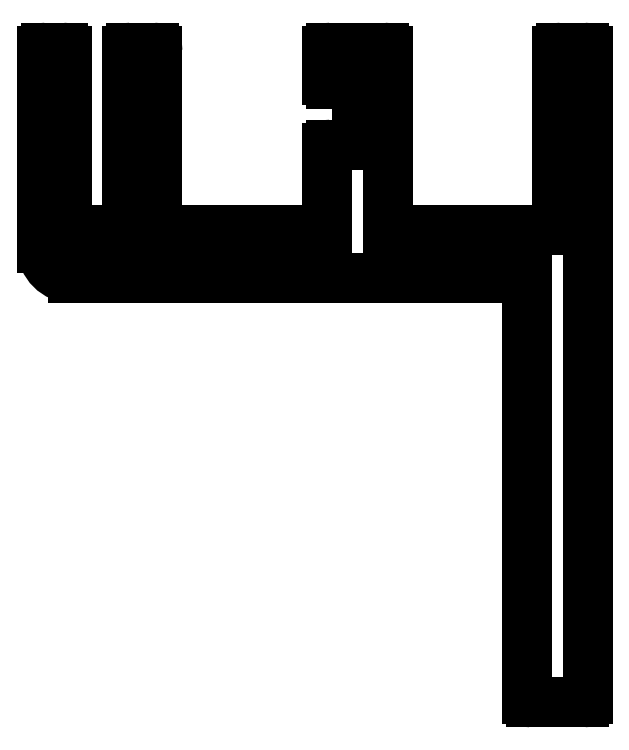
<metadata>
{"format":"dxf","ext":"dxf","renderer":"ezdxf+matplotlib","layout":"modelspace","background":"white","min_lineweight":24,"dpi":150}
</metadata>
<code>
0
SECTION
2
ENTITIES
0
ARC
8
0
10
1494
20
1530
30
0
40
2.5
50
180
51
270
0
LINE
8
0
10
1531
20
1528
30
0
11
1494
21
1528
31
0
0
LINE
8
0
10
1491
20
1530
30
0
11
1491
21
1546
31
0
0
LINE
8
0
10
1531
20
1493
30
0
11
1531
21
1528
31
0
0
ARC
8
0
10
1492
20
1546
30
0
40
0.3
50
90
51
180
0
ARC
8
0
10
1532
20
1493
30
0
40
0.3
50
180
51
270
0
LINE
8
0
10
1492
20
1547
30
0
11
1493
21
1547
31
0
0
LINE
8
0
10
1536
20
1493
30
0
11
1532
21
1493
31
0
0
ARC
8
0
10
1493
20
1546
30
0
40
0.3
50
0
51
90
0
ARC
8
0
10
1536
20
1493
30
0
40
0.3
50
270
51
0
0
LINE
8
0
10
1493
20
1546
30
0
11
1493
21
1532
31
0
0
LINE
8
0
10
1536
20
1546
30
0
11
1536
21
1493
31
0
0
LINE
8
0
10
1493
20
1532
30
0
11
1498
21
1532
31
0
0
ARC
8
0
10
1536
20
1546
30
0
40
0.3
50
0
51
90
0
LINE
8
0
10
1498
20
1532
30
0
11
1498
21
1546
31
0
0
LINE
8
0
10
1534
20
1547
30
0
11
1536
21
1547
31
0
0
ARC
8
0
10
1499
20
1546
30
0
40
0.3
50
90
51
180
0
ARC
8
0
10
1534
20
1546
30
0
40
0.3
50
90
51
180
0
LINE
8
0
10
1499
20
1547
30
0
11
1501
21
1547
31
0
0
LINE
8
0
10
1534
20
1532
30
0
11
1534
21
1546
31
0
0
ARC
8
0
10
1501
20
1546
30
0
40
0.3
50
0
51
90
0
LINE
8
0
10
1520
20
1532
30
0
11
1534
21
1532
31
0
0
LINE
8
0
10
1501
20
1546
30
0
11
1501
21
1532
31
0
0
LINE
8
0
10
1520
20
1546
30
0
11
1520
21
1532
31
0
0
LINE
8
0
10
1501
20
1532
30
0
11
1515
21
1532
31
0
0
ARC
8
0
10
1520
20
1546
30
0
40
0.3
50
0
51
90
0
LINE
8
0
10
1515
20
1532
30
0
11
1515
21
1538
31
0
0
LINE
8
0
10
1515
20
1547
30
0
11
1520
21
1547
31
0
0
ARC
8
0
10
1515
20
1538
30
0
40
0.3
50
90
51
180
0
ARC
8
0
10
1515
20
1546
30
0
40
0.3
50
90
51
180
0
LINE
8
0
10
1515
20
1539
30
0
11
1517
21
1539
31
0
0
LINE
8
0
10
1515
20
1544
30
0
11
1515
21
1546
31
0
0
LINE
8
0
10
1517
20
1539
30
0
11
1517
21
1544
31
0
0
ARC
8
0
10
1515
20
1544
30
0
40
0.3
50
180
51
270
0
LINE
8
0
10
1517
20
1544
30
0
11
1515
21
1544
31
0
0
ENDSEC
0
EOF

</code>
